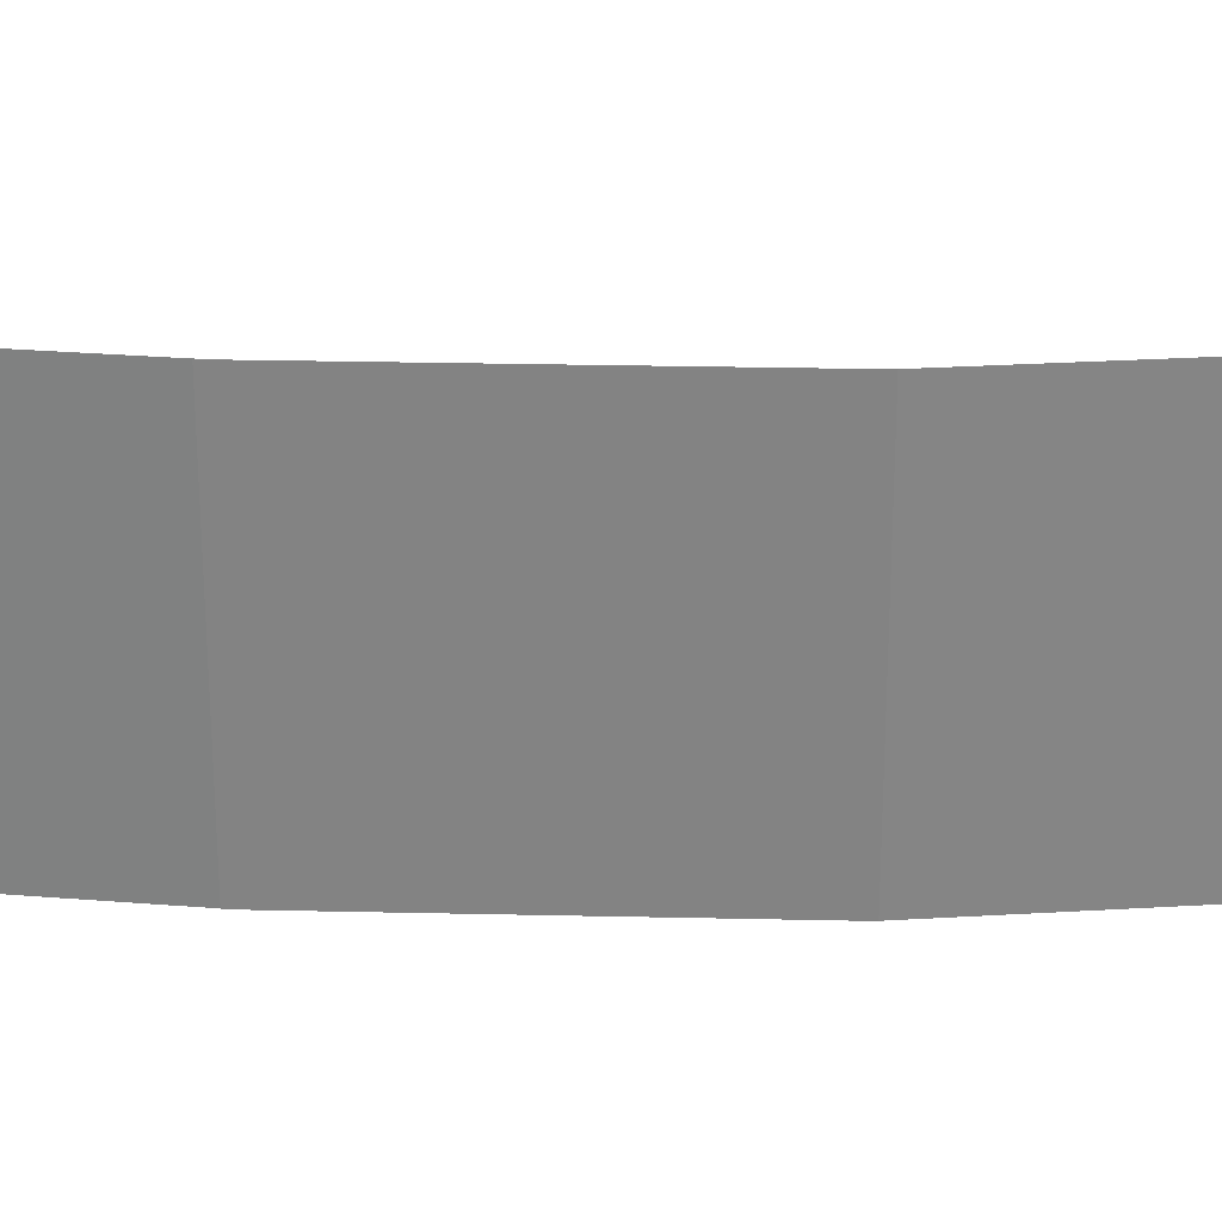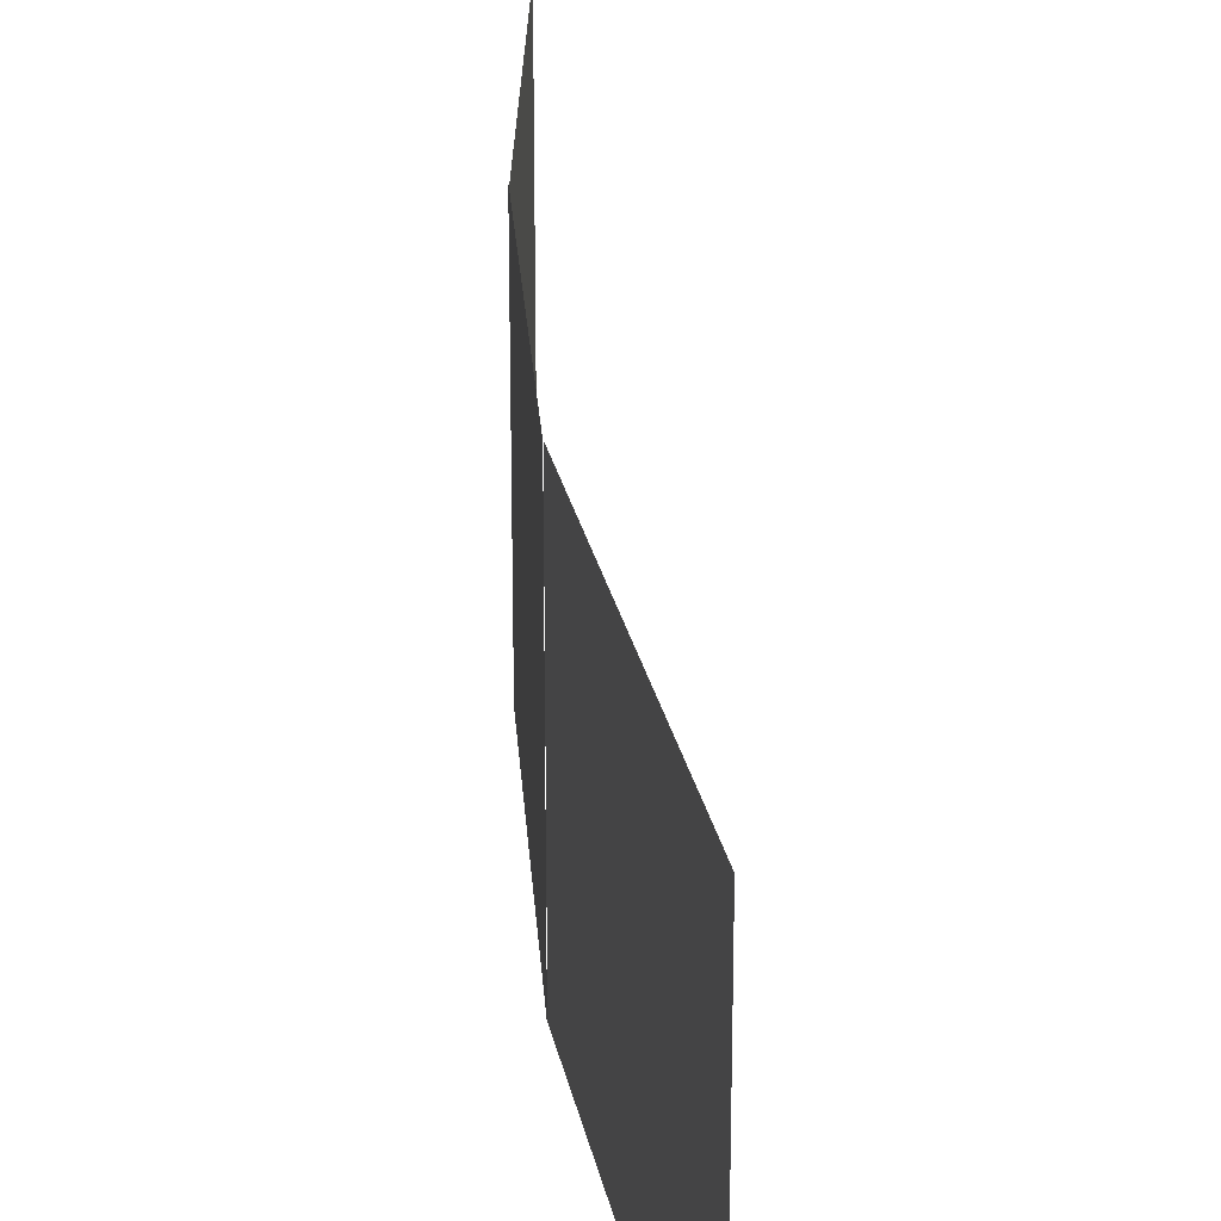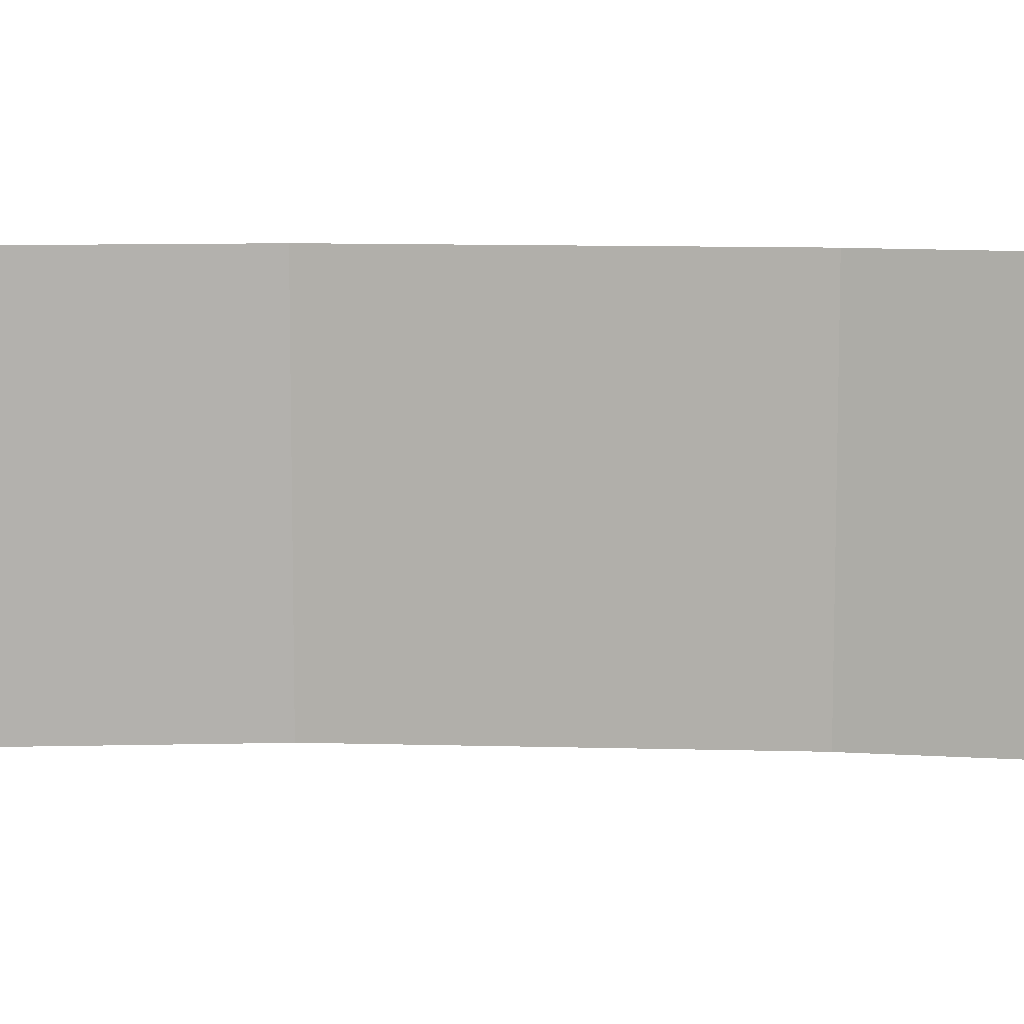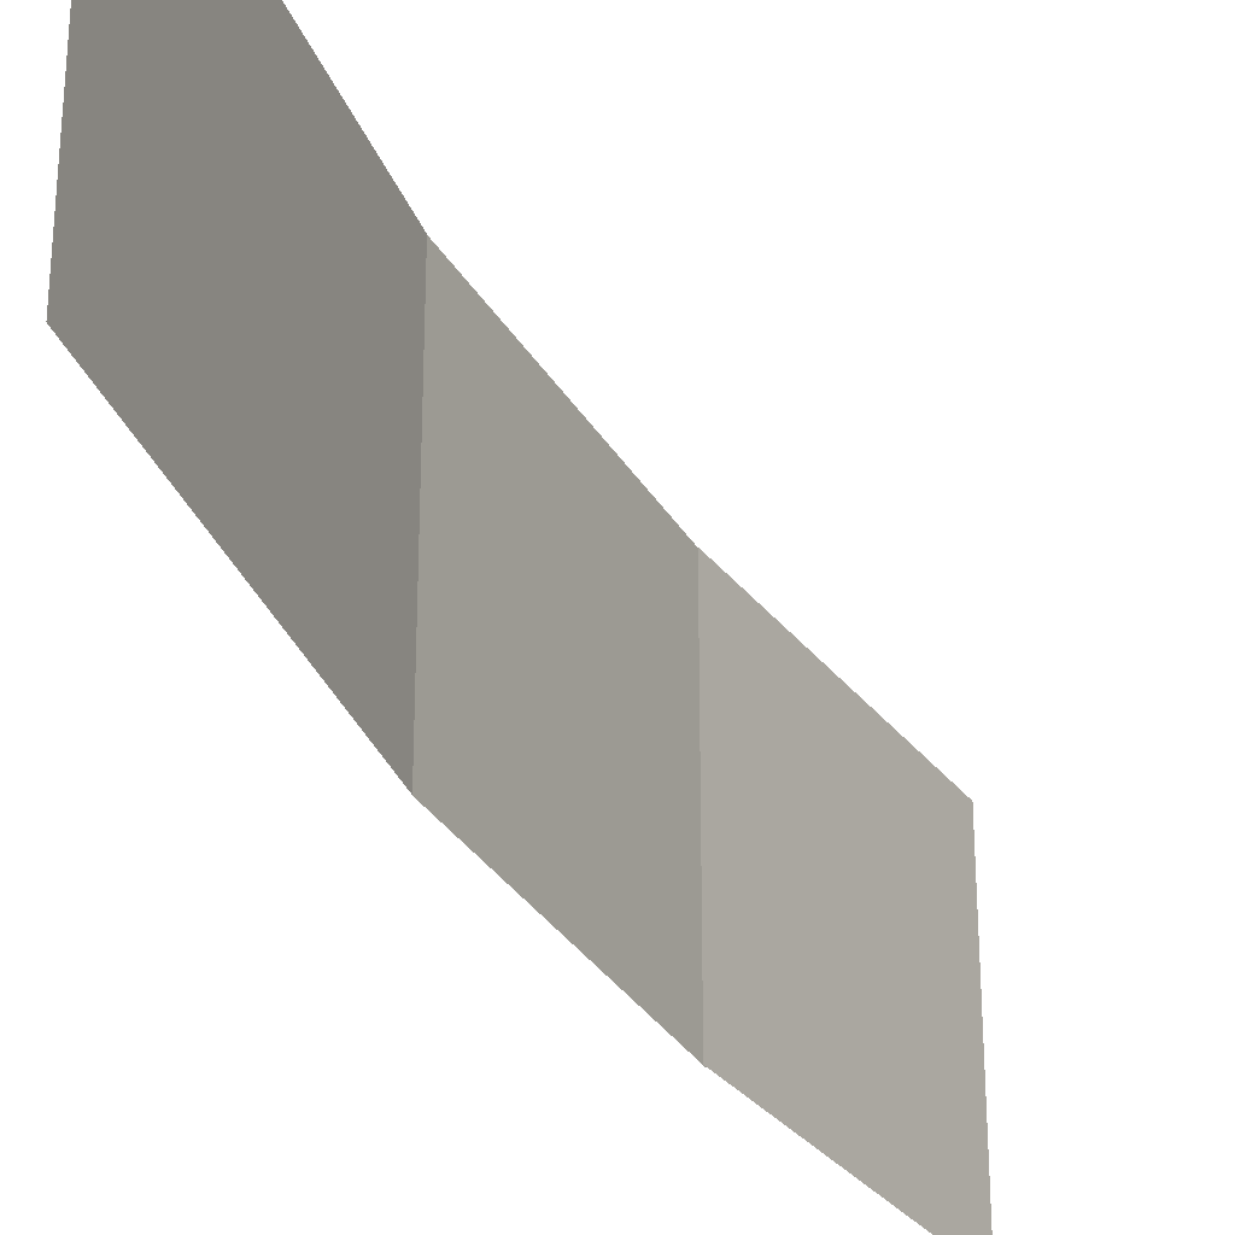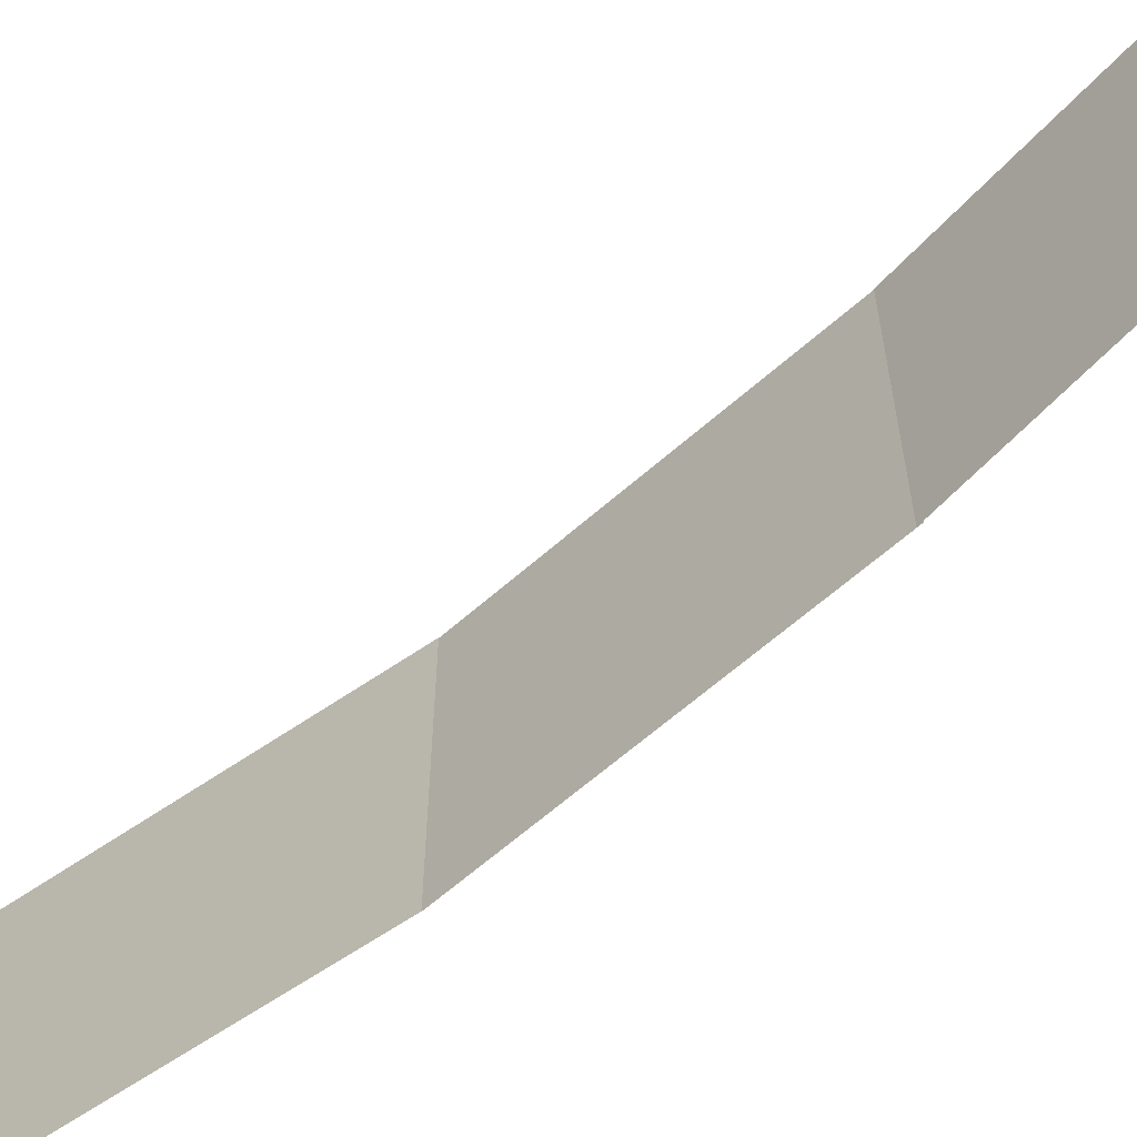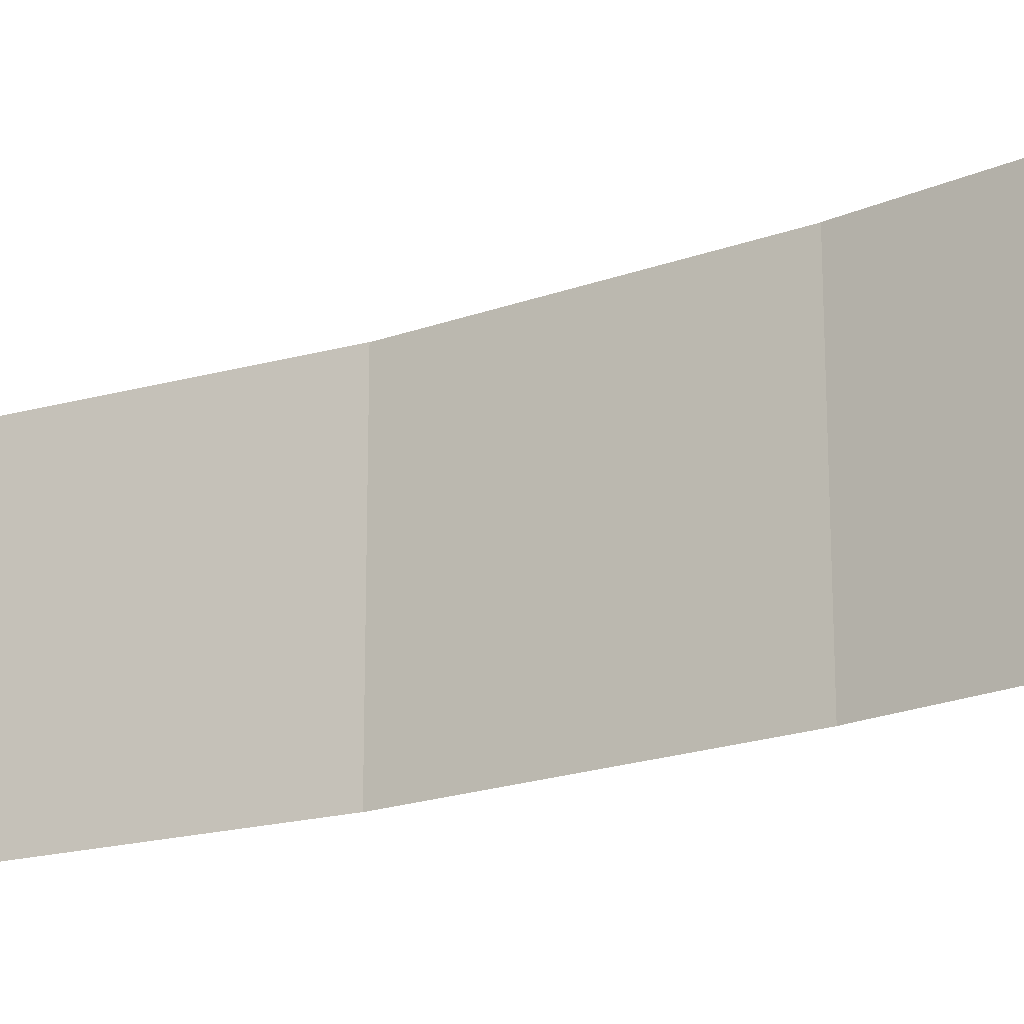
<metadata>
{"format":"obj","ext":"obj","renderer":"f3d","projection":"perspective","resolution":1024,"background":"white","views":[{"elev":28.7,"azim":-65.6,"up":"+Z"},{"elev":26.1,"azim":18.6,"up":"+Z"},{"elev":11.2,"azim":116.3,"up":"+Z"},{"elev":-29.8,"azim":47.1,"up":"+Z"},{"elev":-63.9,"azim":154.1,"up":"+Z"},{"elev":-19.8,"azim":146.6,"up":"+Z"}]}
</metadata>
<code>
o cube
v -0.5171 2.121 2.679e-09
v -0.5171 2.121 2.679e-09
v -0.1033 1.122 2.679e-09
v -0.1033 1.122 2.679e-09
v -0.5171 2.121 1
v -0.5171 2.121 1
v -0.1033 1.122 1
v -0.1033 1.122 1
f 4 7 5 2
f 3 4 2 1
f 8 3 1 6
f 7 8 6 5
f 6 1 2 5
f 7 4 3 8
o cube
v -0.1029 1.123 2.705e-09
v -0.1029 1.123 2.705e-09
v 0.5434 -0.01903 2.705e-09
v 0.5434 -0.01903 2.705e-09
v -0.1029 1.123 1
v -0.1029 1.123 1
v 0.5434 -0.01903 1
v 0.5434 -0.01903 1
f 12 15 13 10
f 11 12 10 9
f 16 11 9 14
f 15 16 14 13
f 14 9 10 13
f 15 12 11 16
o cube
v -0.8488 3.181 2.671e-09
v -0.8488 3.181 2.671e-09
v -0.5105 2.108 2.671e-09
v -0.5105 2.108 2.671e-09
v -0.8488 3.181 1
v -0.8488 3.181 1
v -0.5105 2.108 1
v -0.5105 2.108 1
f 20 23 21 18
f 19 20 18 17
f 24 19 17 22
f 23 24 22 21
f 22 17 18 21
f 23 20 19 24

</code>
